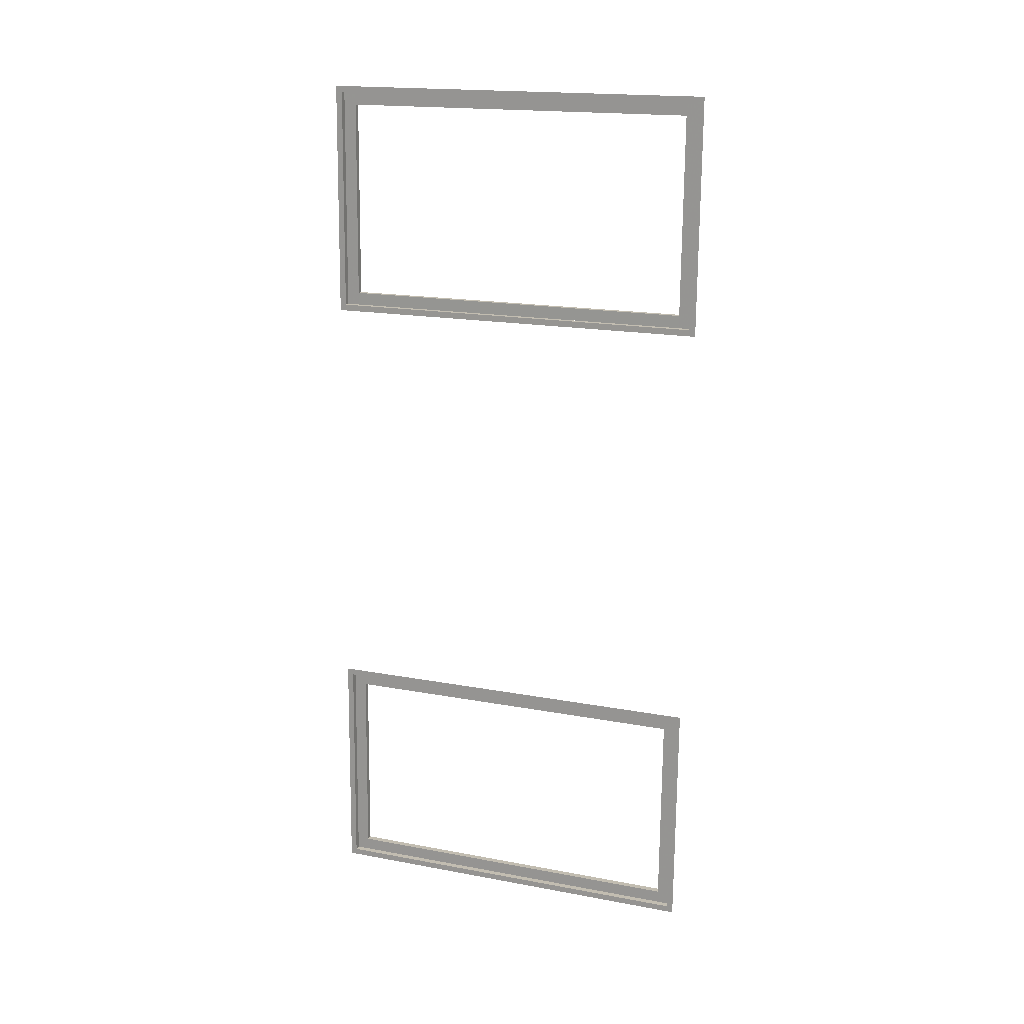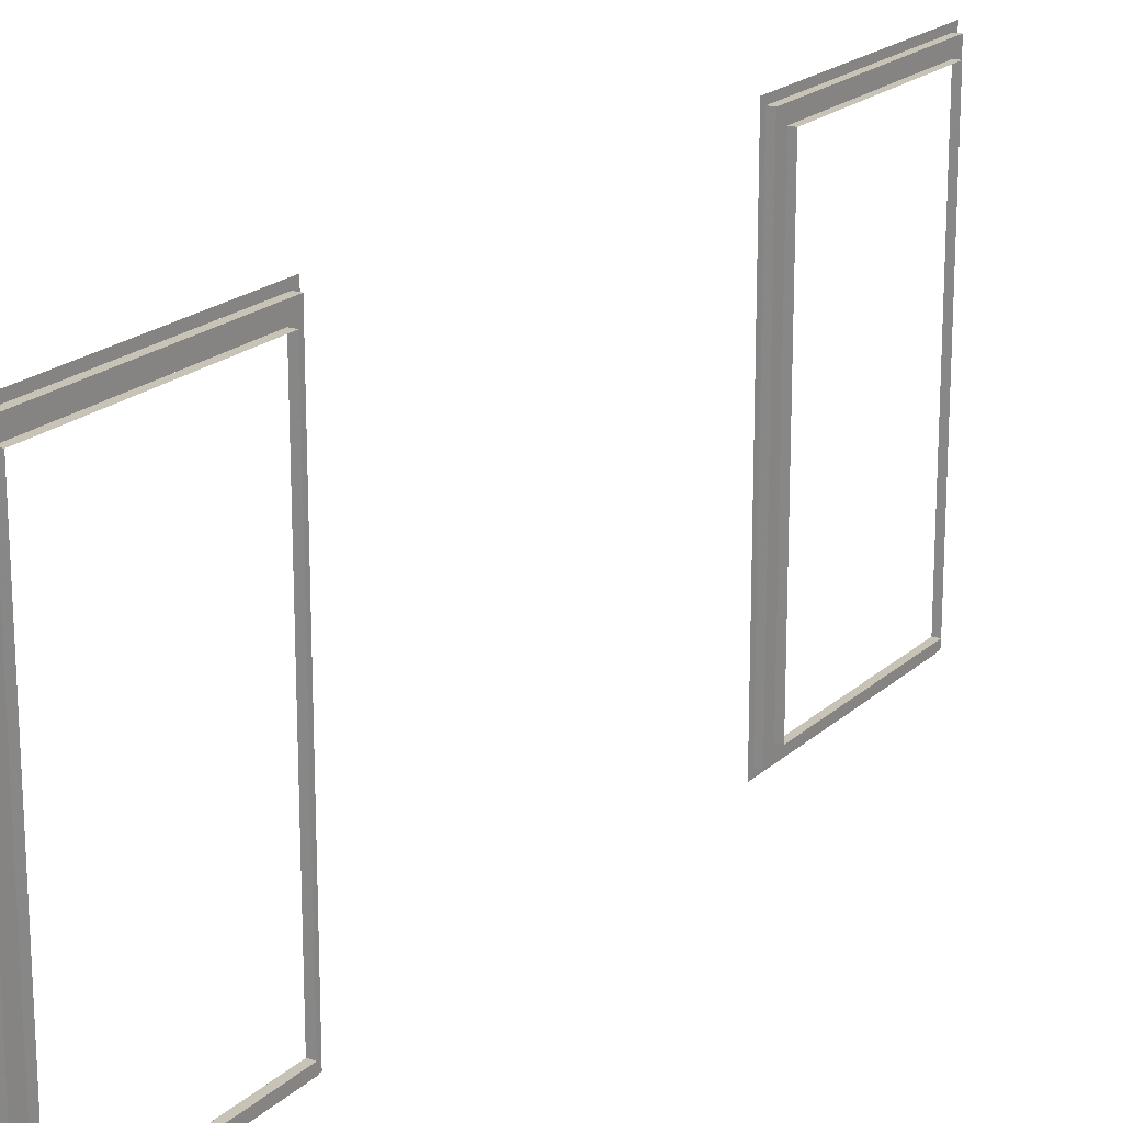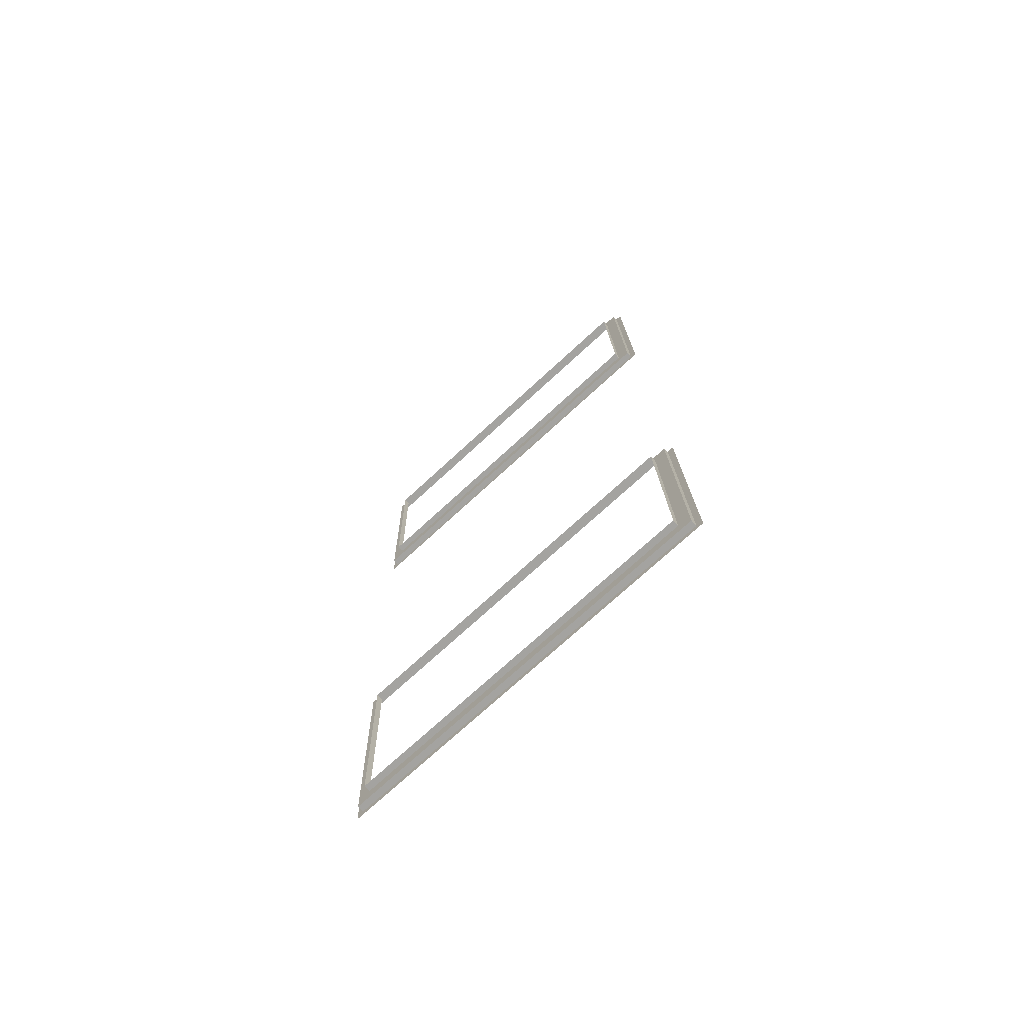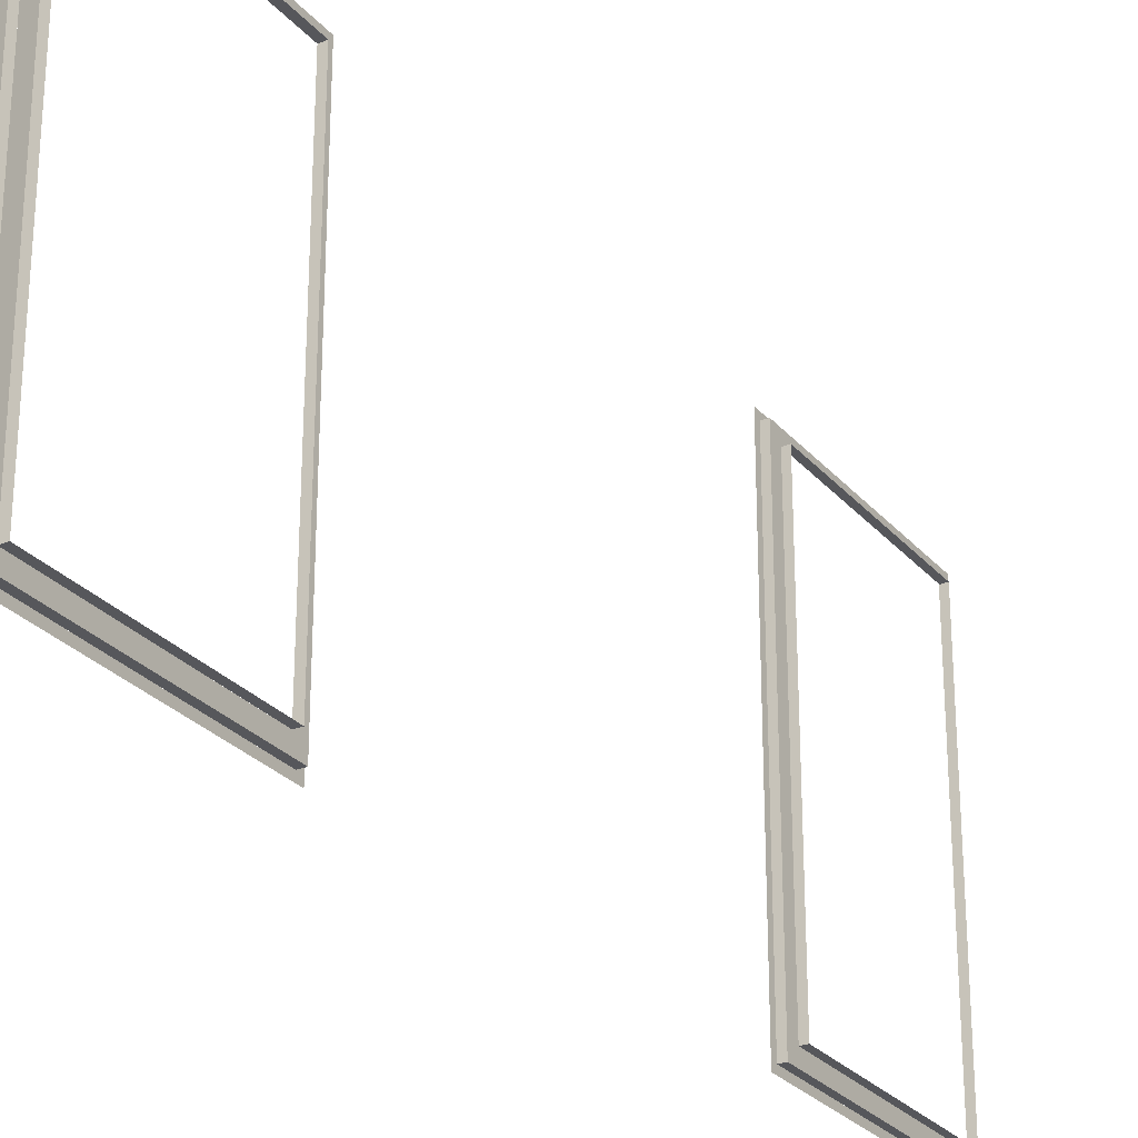
<metadata>
{"format":"obj","ext":"obj","renderer":"f3d","projection":"perspective","resolution":1024,"background":"white","views":[{"elev":18.3,"azim":-70.2,"up":"+Z"},{"elev":19.7,"azim":33.3,"up":"+Y"},{"elev":-73.7,"azim":132.6,"up":"+Z"},{"elev":-27.4,"azim":32.9,"up":"+Y"}]}
</metadata>
<code>
o md3-windows-sides-modern-diningA-frame
v 7.998 9.09 -183
v 7.998 4.57 -183
v 8.078 4.57 -183
v 8.078 9.09 -183
v 7.912 9.25 -183.2
v 7.912 4.41 -183.2
v 7.915 4.41 -183.1
v 7.915 9.25 -183.1
v 7.994 9.09 -183.1
v 7.994 4.57 -183.1
v 7.994 4.41 -183.1
v 7.994 9.25 -183.1
v 7.988 4.41 -180.2
v 7.912 4.33 -183.2
v 7.988 4.33 -180.2
v 8.066 4.57 -180.3
v 8.066 4.41 -180.3
v 8.062 4.57 -180.5
v 8.142 4.57 -180.5
v 7.986 4.41 -180.3
v 8.062 9.09 -180.5
v 8.142 9.09 -180.5
v 8.066 9.09 -180.3
v 7.988 9.25 -180.2
v 7.986 9.25 -180.3
v 8.066 9.25 -180.3
v 7.988 9.33 -180.2
v 7.912 9.33 -183.2
v 7.777 9.25 -188.6
v 7.857 9.25 -188.6
v 7.857 4.41 -188.6
v 7.777 4.41 -188.6
v 7.779 9.25 -188.5
v 7.779 4.41 -188.5
v 7.857 9.09 -188.6
v 7.853 9.09 -188.8
v 7.853 4.57 -188.8
v 7.857 4.57 -188.6
v 7.933 9.09 -188.8
v 7.933 4.57 -188.8
v 7.786 4.41 -191.4
v 7.706 4.41 -191.4
v 7.79 4.57 -191.3
v 7.87 4.57 -191.3
v 7.786 4.57 -191.4
v 7.704 4.41 -191.5
v 7.704 4.33 -191.5
v 7.779 4.33 -188.5
v 7.786 9.25 -191.4
v 7.706 9.25 -191.4
v 7.786 9.09 -191.4
v 7.79 9.09 -191.3
v 7.704 9.25 -191.5
v 7.87 9.09 -191.3
v 7.779 9.33 -188.5
v 7.704 9.33 -191.5
f 1 2 3 4
f 5 6 7 8
f 9 10 2 1
f 7 11 12 8
f 13 6 14 15
f 16 10 11 17
f 2 18 19 3
f 20 17 11 7
f 18 21 22 19
f 23 21 18 16
f 24 25 20 13
f 25 26 17 20
f 21 1 4 22
f 27 28 5 24
f 26 12 9 23
f 8 12 26 25
f 29 30 31 32
f 33 29 32 34
f 35 36 37 38
f 37 36 39 40
f 32 31 41 42
f 43 37 40 44
f 38 45 41 31
f 34 46 47 48
f 42 41 49 50
f 51 45 43 52
f 53 46 42 50
f 52 43 44 54
f 50 49 30 29
f 30 49 51 35
f 55 56 53 33
f 36 52 54 39

</code>
